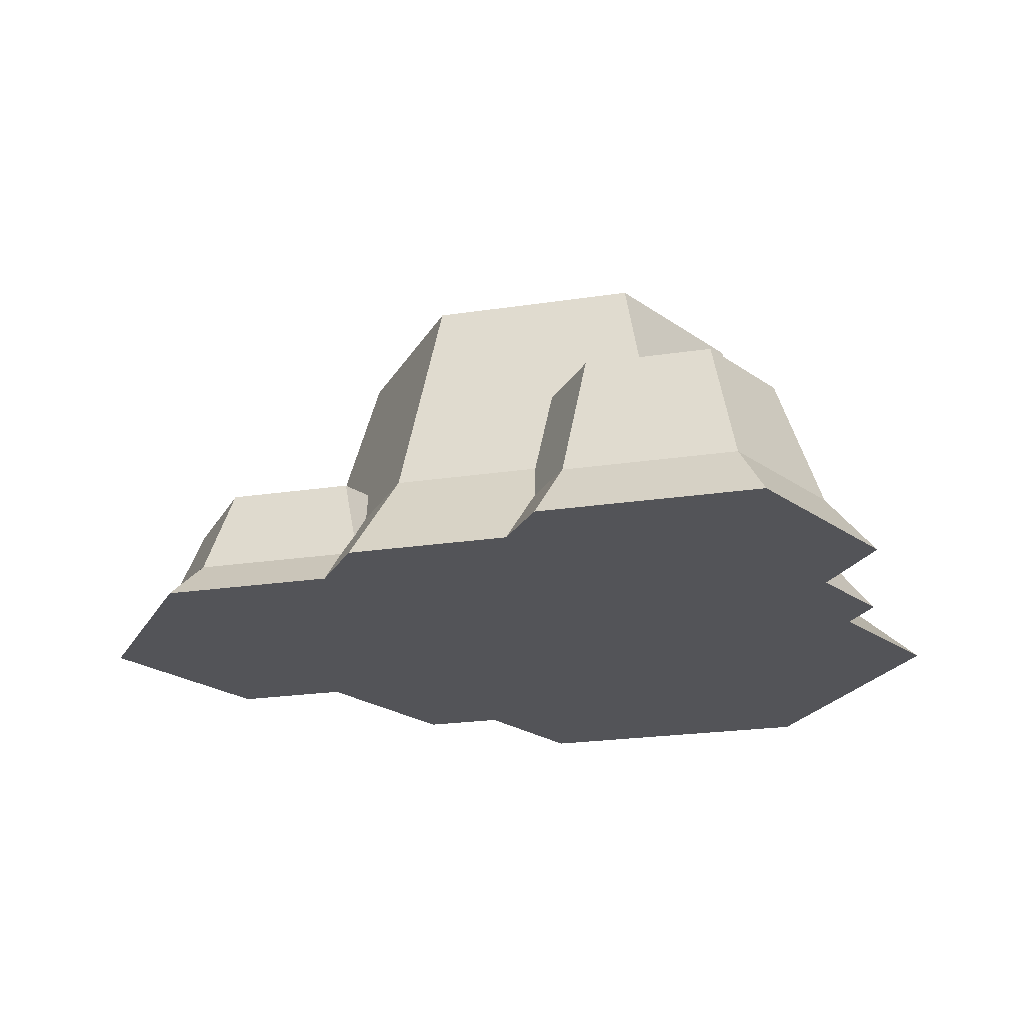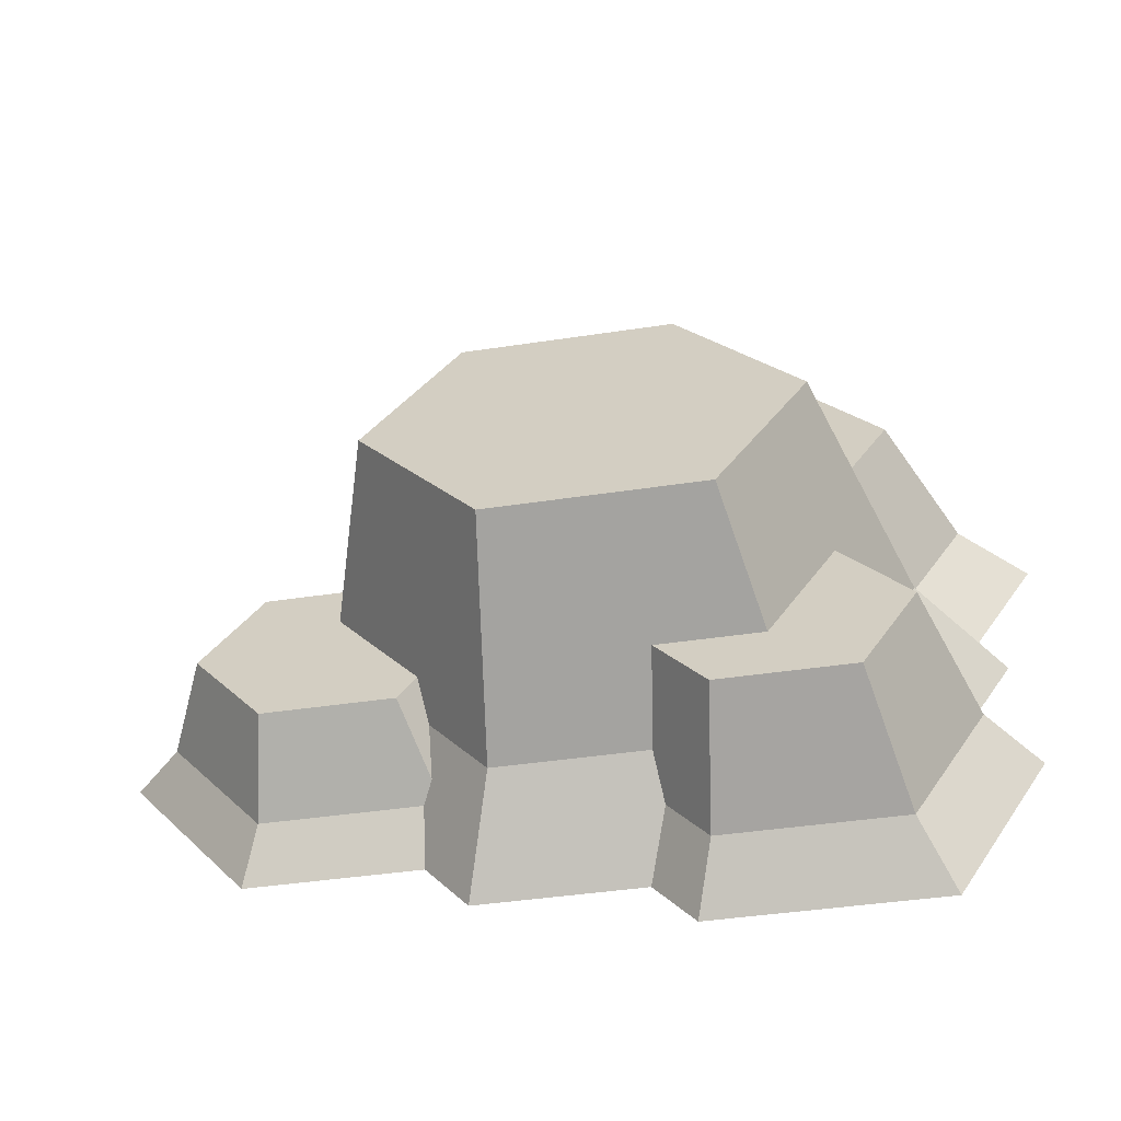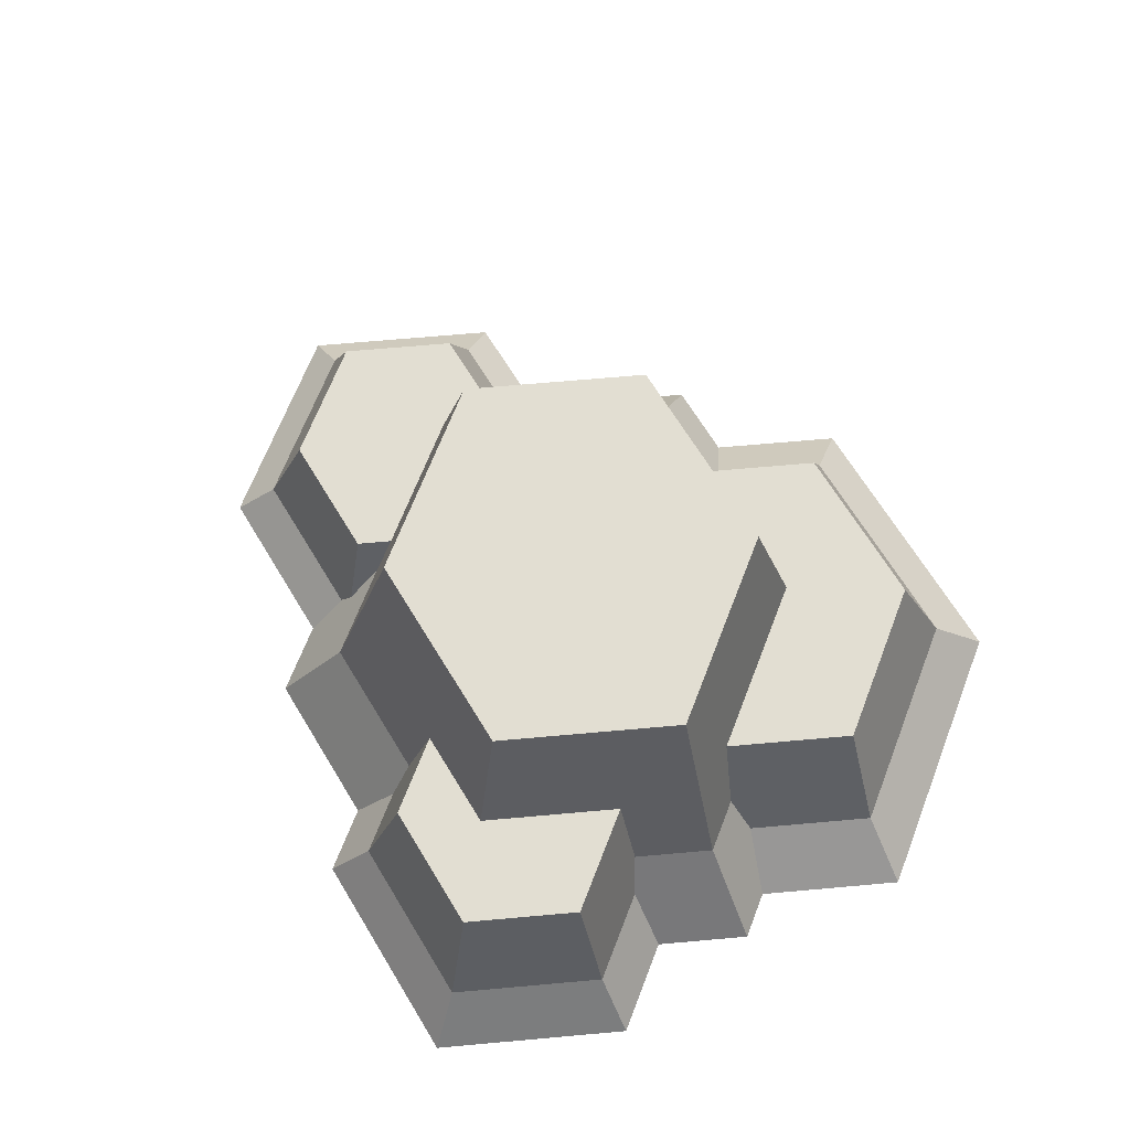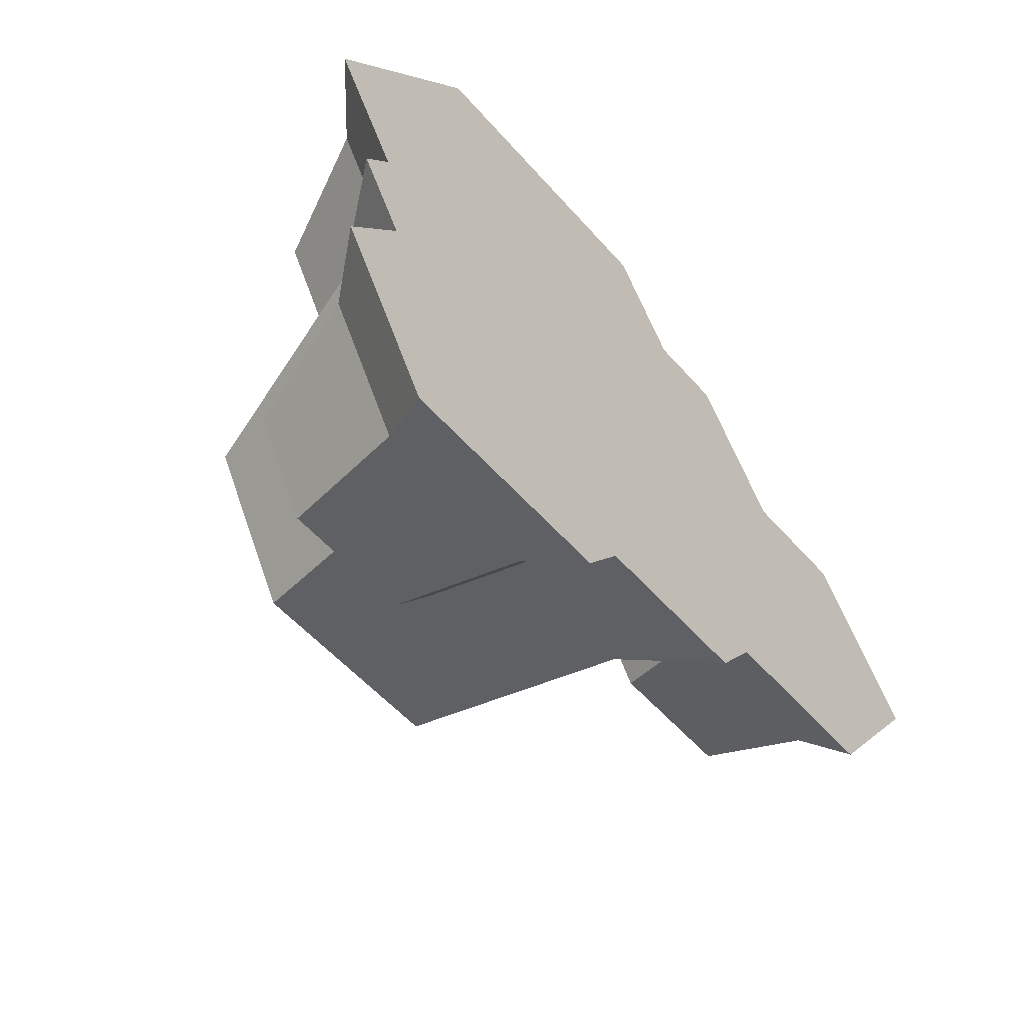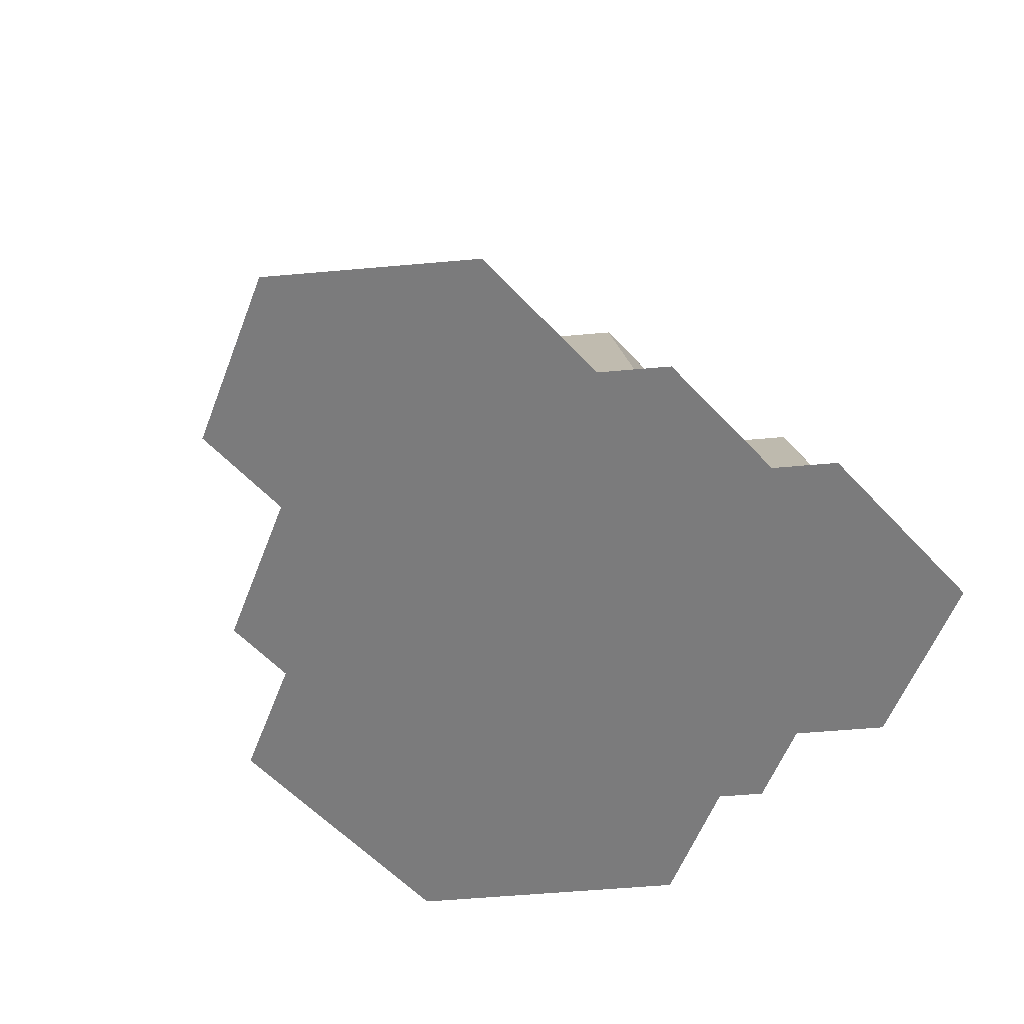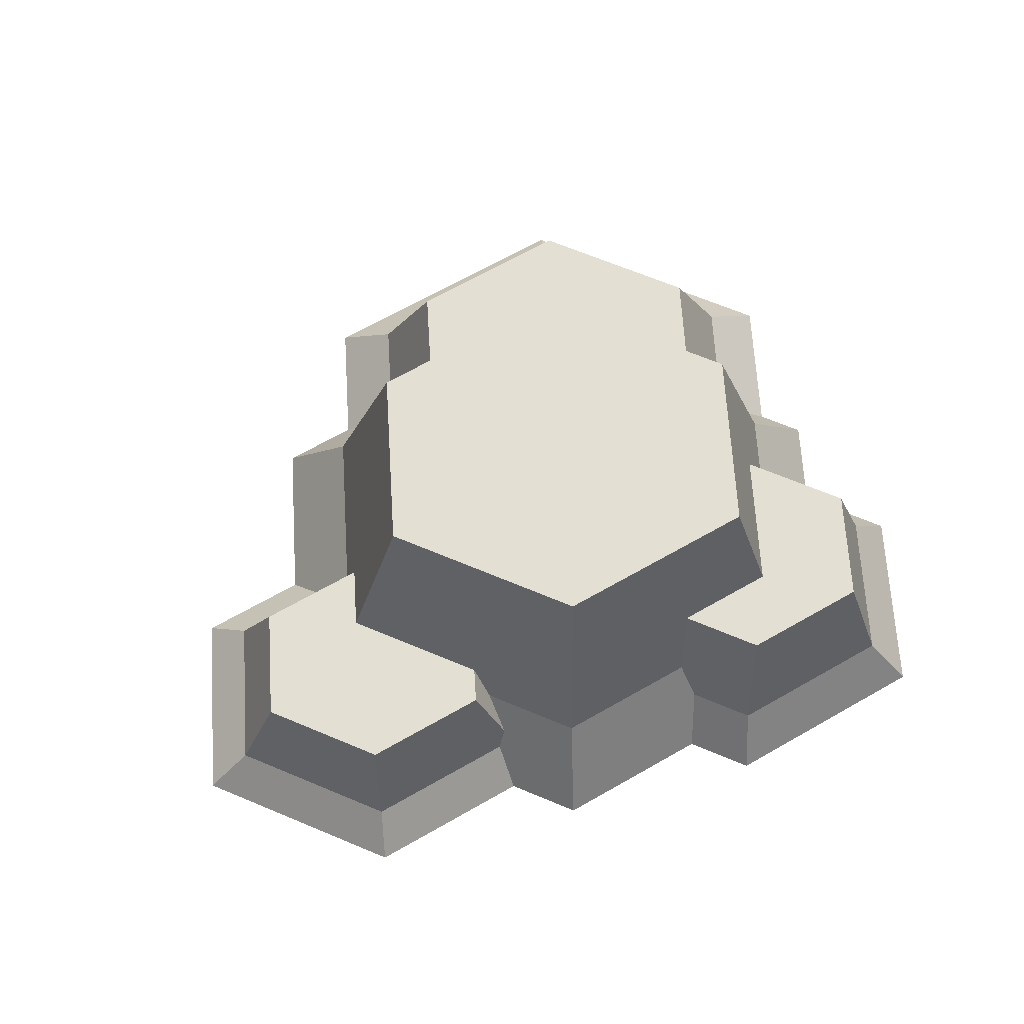
<metadata>
{"format":"obj","ext":"obj","renderer":"f3d","projection":"perspective","resolution":1024,"background":"white","views":[{"elev":-23.5,"azim":-169.5,"up":"+Y"},{"elev":-60.6,"azim":-169.9,"up":"+Z"},{"elev":67.9,"azim":-125.1,"up":"+Y"},{"elev":-58.4,"azim":-49.9,"up":"+Z"},{"elev":-58.5,"azim":128.9,"up":"+Y"},{"elev":66.9,"azim":146.5,"up":"+Y"}]}
</metadata>
<code>
g default
v -176.2 0 -682.9
v -244.1 0 -784.8
v -636.7 0 -810.2
v -591.5 0 504.6
v -74.96 0 538.1
v -878.8 0 73.99
v 41.74 0 336
v -750.2 0 -148.8
v 182 0 345.1
v -798.3 0 -220.9
v -715.2 0 -364.9
v -810.9 0 -508.5
v 333.1 0 83.37
v 533.4 0 96.37
v 707.6 0 -205.4
v 111.2 0 -664.3
v 185.9 0 -552.3
v 489.3 0 -532.6
v 301.8 245 -149.5
v 196.3 578.2 -156.4
v 157.3 245 -366.1
v 149.4 177.9 -408.5
v 49.73 177.9 -557.8
v -6.54 578.2 -460.4
v 415.9 245 -405.6
v 188.7 245 -420.3
v 451 75.39 -466.3
v 175.2 75.39 -484.2
v 154.8 114.6 -471
v 157.3 245 -366.1
v 149.4 177.9 -408.5
v 188.7 245 -420.3
v 154.8 114.6 -471
v 451 75.39 -466.3
v 175.2 75.39 -484.2
v 489.3 0 -532.6
v 185.9 0 -552.3
v 105 177.9 229.6
v 34.45 578.2 124
v 254.1 177.9 -28.65
v 246.7 245 -54.07
v 196.3 578.2 -156.4
v 301.8 245 -149.5
v 533.4 0 96.37
v 333.1 0 83.37
v 485.4 75.39 24.44
v 312.7 75.39 13.23
v 182 0 345.1
v 41.74 0 336
v 105 177.9 229.6
v -37.53 99.2 269.2
v -47.01 177.9 219.8
v 154.8 114.6 -471
v 185.9 0 -552.3
v 175.2 75.39 -484.2
v 149.4 177.9 -408.5
v 49.73 177.9 -557.8
v 111.2 0 -664.3
v -495 322.4 337.4
v -661.3 322.4 88.1
v -195.9 322.4 356.8
v -94 322.4 180.2
v -366.2 322.4 162.6
v -547.5 322.4 -109.1
v 105 177.9 229.6
v -47.01 177.9 219.8
v 34.45 578.2 124
v -94 322.4 180.2
v -330.2 578.2 100.3
v -366.2 322.4 162.6
v 254.1 177.9 -28.65
v 312.7 75.39 13.23
v 105 177.9 229.6
v 182 0 345.1
v 333.1 0 83.37
v -652.8 99.2 -113.5
v -765.3 99.2 81.35
v -750.2 0 -148.8
v -878.8 0 73.99
v -605.2 177.9 -130
v -652.8 99.2 -113.5
v -659.9 177.9 -211.9
v -750.2 0 -148.8
v -798.3 0 -220.9
v 485.4 75.39 24.44
v 312.7 75.39 13.23
v 441.5 245 -41.43
v 254.1 177.9 -28.65
v 246.7 245 -54.07
v 621.3 75.39 -211
v 542.3 245 -216.1
v 451 75.39 -466.3
v 415.9 245 -405.6
v 441.5 245 -41.43
v 542.3 245 -216.1
v 485.4 75.39 24.44
v 621.3 75.39 -211
v -536.1 340.6 -333.6
v -645.6 340.6 -497.8
v -413.1 340.6 -546.8
v -544.8 340.6 -672.5
v -235.8 340.6 -535.3
v -317.5 340.6 -657.7
v -138.1 99.2 443.4
v -541.1 99.2 417.3
v -195.9 322.4 356.8
v -495 322.4 337.4
v -217.1 104.8 -620.5
v -282.4 104.8 -718.4
v -176.2 0 -682.9
v -244.1 0 -784.8
v 49.73 177.9 -557.8
v -210 177.9 -574.7
v 111.2 0 -664.3
v -176.2 0 -682.9
v -217.1 104.8 -620.5
v -589 177.9 -334.7
v -659.9 177.9 -211.9
v -631.5 104.8 -363.3
v -715.2 0 -364.9
v -798.3 0 -220.9
v -495 322.4 337.4
v -541.1 99.2 417.3
v -661.3 322.4 88.1
v -765.3 99.2 81.35
v 621.3 75.39 -211
v 451 75.39 -466.3
v 707.6 0 -205.4
v 489.3 0 -532.6
v -210 177.9 -574.7
v -235.8 340.6 -535.3
v -217.1 104.8 -620.5
v -282.4 104.8 -718.4
v -317.5 340.6 -657.7
v -366.2 322.4 162.6
v -547.5 322.4 -109.1
v -330.2 578.2 100.3
v -533.1 578.2 -203.7
v -605.2 177.9 -130
v -659.9 177.9 -211.9
v 246.7 245 -54.07
v 301.8 245 -149.5
v 441.5 245 -41.43
v 157.3 245 -366.1
v 542.3 245 -216.1
v 188.7 245 -420.3
v 415.9 245 -405.6
v -371.2 578.2 -484
v -533.1 578.2 -203.7
v -413.1 340.6 -546.8
v -536.1 340.6 -333.6
v -659.9 177.9 -211.9
v -589 177.9 -334.7
v 49.73 177.9 -557.8
v -6.54 578.2 -460.4
v -210 177.9 -574.7
v -235.8 340.6 -535.3
v -371.2 578.2 -484
v -413.1 340.6 -546.8
v -330.2 578.2 100.3
v -533.1 578.2 -203.7
v 34.45 578.2 124
v 196.3 578.2 -156.4
v -371.2 578.2 -484
v -6.54 578.2 -460.4
v -631.5 104.8 -363.3
v -715.2 0 -364.9
v -724.7 104.8 -502.9
v -810.9 0 -508.5
v 485.4 75.39 24.44
v 621.3 75.39 -211
v 533.4 0 96.37
v 707.6 0 -205.4
v -94 322.4 180.2
v -47.01 177.9 219.8
v -195.9 322.4 356.8
v -37.53 99.2 269.2
v -138.1 99.2 443.4
v -547.5 322.4 -109.1
v -661.3 322.4 88.1
v -605.2 177.9 -130
v -652.8 99.2 -113.5
v -765.3 99.2 81.35
v -138.1 99.2 443.4
v -37.53 99.2 269.2
v -74.96 0 538.1
v 41.74 0 336
v -541.1 99.2 417.3
v -591.5 0 504.6
v -765.3 99.2 81.35
v -878.8 0 73.99
v -544.8 340.6 -672.5
v -645.6 340.6 -497.8
v -588.7 104.8 -738.3
v -724.7 104.8 -502.9
v -282.4 104.8 -718.4
v -588.7 104.8 -738.3
v -244.1 0 -784.8
v -636.7 0 -810.2
v -317.5 340.6 -657.7
v -544.8 340.6 -672.5
v -282.4 104.8 -718.4
v -588.7 104.8 -738.3
v -589 177.9 -334.7
v -631.5 104.8 -363.3
v -536.1 340.6 -333.6
v -645.6 340.6 -497.8
v -724.7 104.8 -502.9
v -588.7 104.8 -738.3
v -724.7 104.8 -502.9
v -636.7 0 -810.2
v -810.9 0 -508.5
v -138.1 99.2 443.4
v -74.96 0 538.1
v -541.1 99.2 417.3
v -591.5 0 504.6
g rocksTall_ncl1_8 workbenchCopy
f 1 3 2
f 4 6 5
f 5 6 7
f 6 8 7
f 7 8 9
f 8 10 9
f 10 11 9
f 11 12 9
f 9 12 13
f 13 12 14
f 12 3 14
f 3 1 14
f 14 1 15
f 16 17 1
f 15 1 17
f 18 15 17
f 19 21 20
f 21 22 20
f 22 23 20
f 24 20 23
f 25 27 26
f 27 28 26
f 29 26 28
f 30 32 31
f 33 31 32
f 34 36 35
f 37 35 36
f 38 40 39
f 41 39 40
f 42 39 41
f 43 42 41
f 44 46 45
f 47 45 46
f 48 50 49
f 49 50 51
f 52 51 50
f 53 55 54
f 56 53 57
f 53 54 57
f 58 57 54
f 59 61 60
f 62 63 61
f 60 61 63
f 64 60 63
f 65 67 66
f 66 67 68
f 67 69 68
f 70 68 69
f 71 73 72
f 73 74 72
f 75 72 74
f 76 78 77
f 79 77 78
f 80 82 81
f 81 82 83
f 84 83 82
f 85 87 86
f 86 87 88
f 89 88 87
f 90 92 91
f 93 91 92
f 94 96 95
f 97 95 96
f 98 100 99
f 99 100 101
f 100 102 101
f 103 101 102
f 104 106 105
f 107 105 106
f 108 110 109
f 111 109 110
f 112 114 113
f 114 115 113
f 116 113 115
f 117 119 118
f 119 120 118
f 121 118 120
f 122 124 123
f 125 123 124
f 126 128 127
f 129 127 128
f 130 132 131
f 132 133 131
f 134 131 133
f 135 137 136
f 137 138 136
f 136 138 139
f 140 139 138
f 141 143 142
f 142 143 144
f 143 145 144
f 144 145 146
f 147 146 145
f 148 150 149
f 150 151 149
f 149 151 152
f 153 152 151
f 154 156 155
f 156 157 155
f 155 157 158
f 159 158 157
f 160 162 161
f 162 163 161
f 161 163 164
f 165 164 163
f 166 168 167
f 169 167 168
f 170 172 171
f 173 171 172
f 174 176 175
f 175 176 177
f 178 177 176
f 179 181 180
f 181 182 180
f 183 180 182
f 184 186 185
f 187 185 186
f 188 190 189
f 191 189 190
f 192 194 193
f 195 193 194
f 196 198 197
f 199 197 198
f 200 202 201
f 203 201 202
f 204 206 205
f 206 207 205
f 208 205 207
f 209 211 210
f 212 210 211
f 213 215 214
f 216 214 215

</code>
